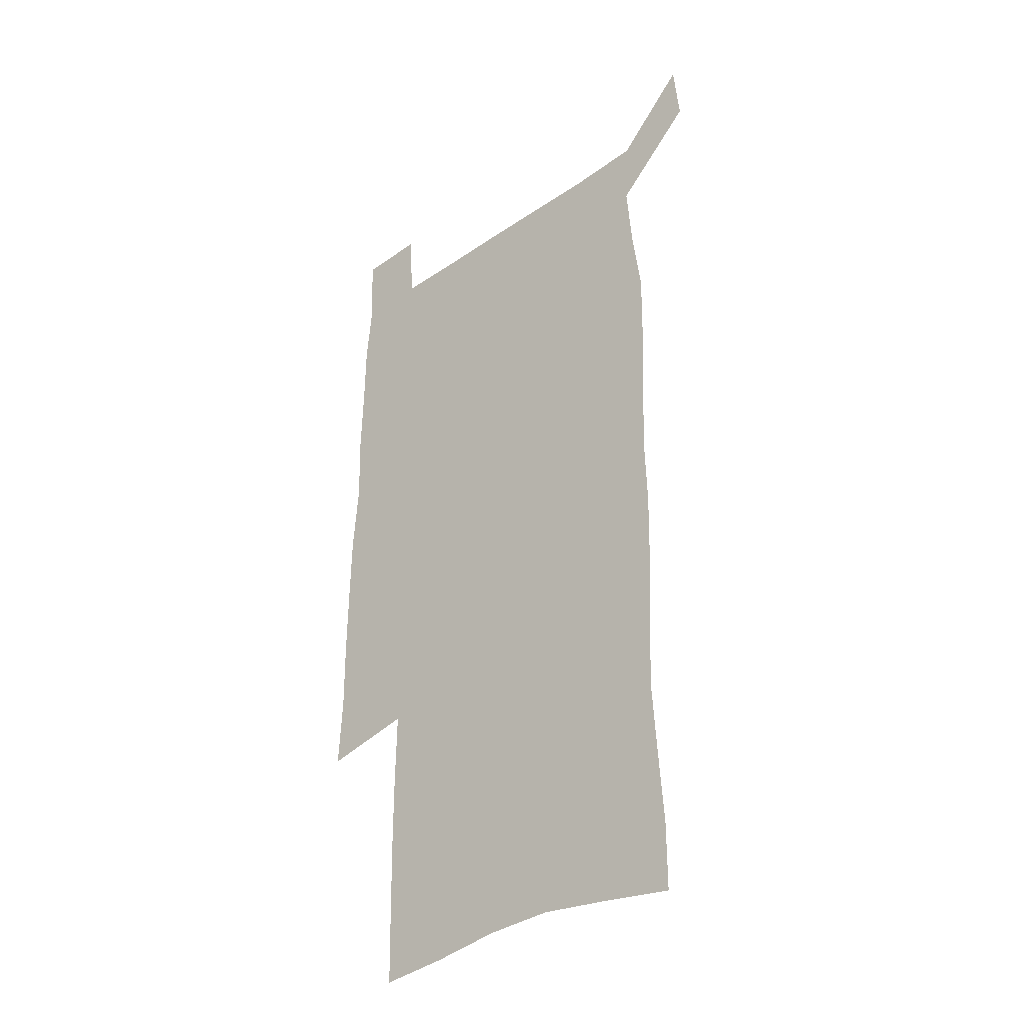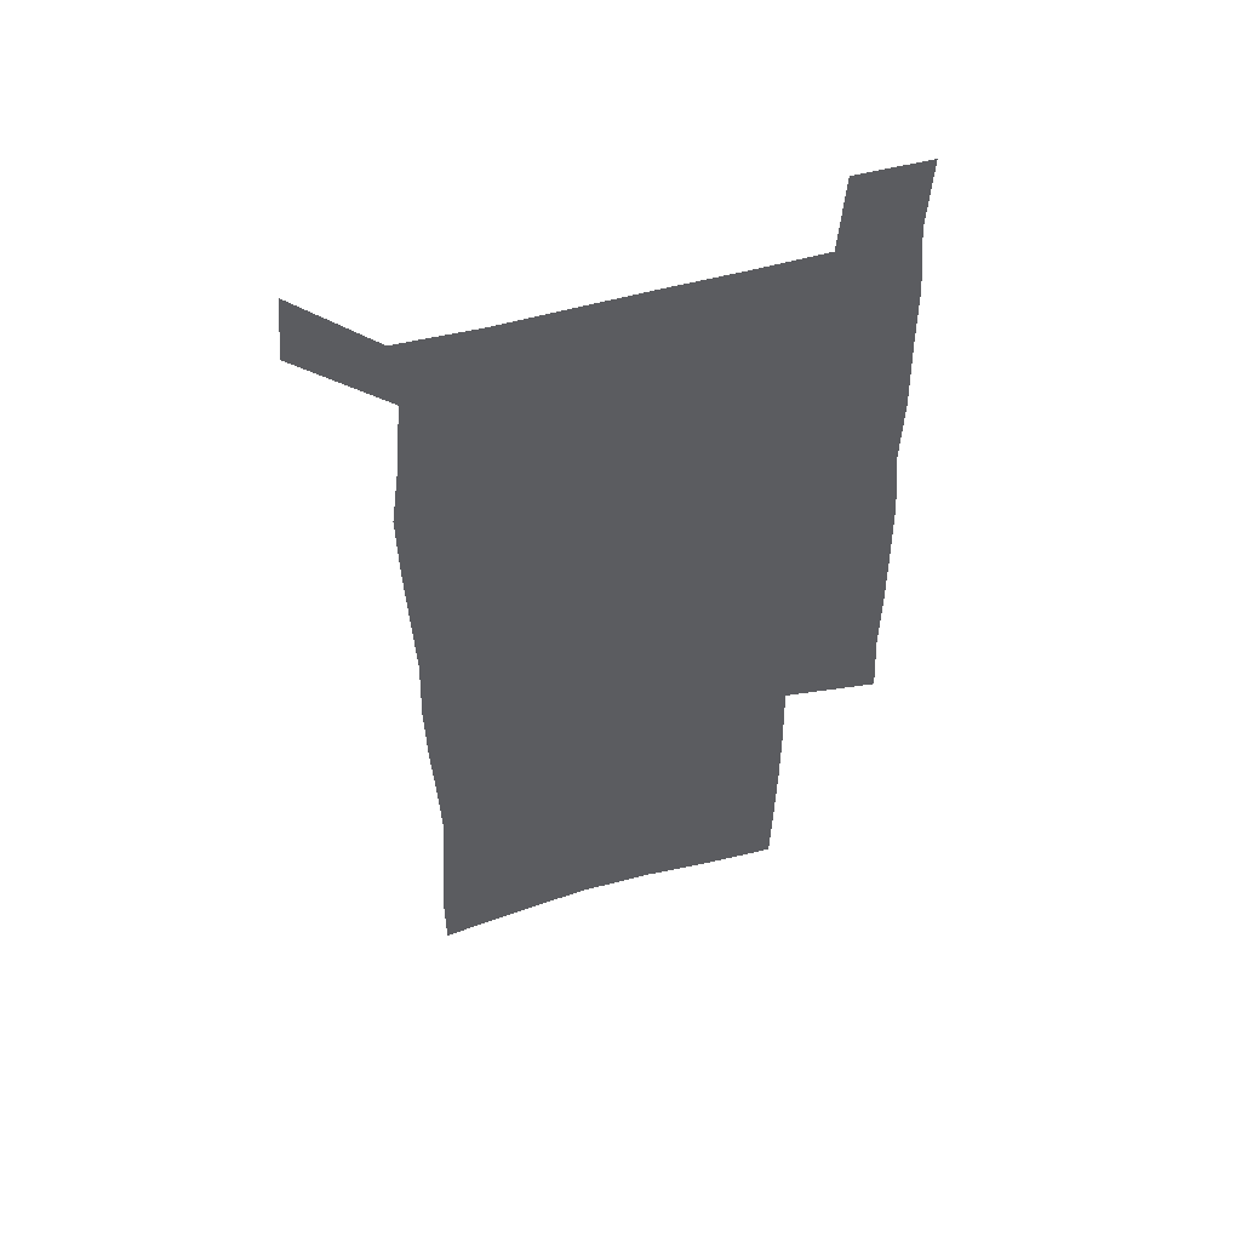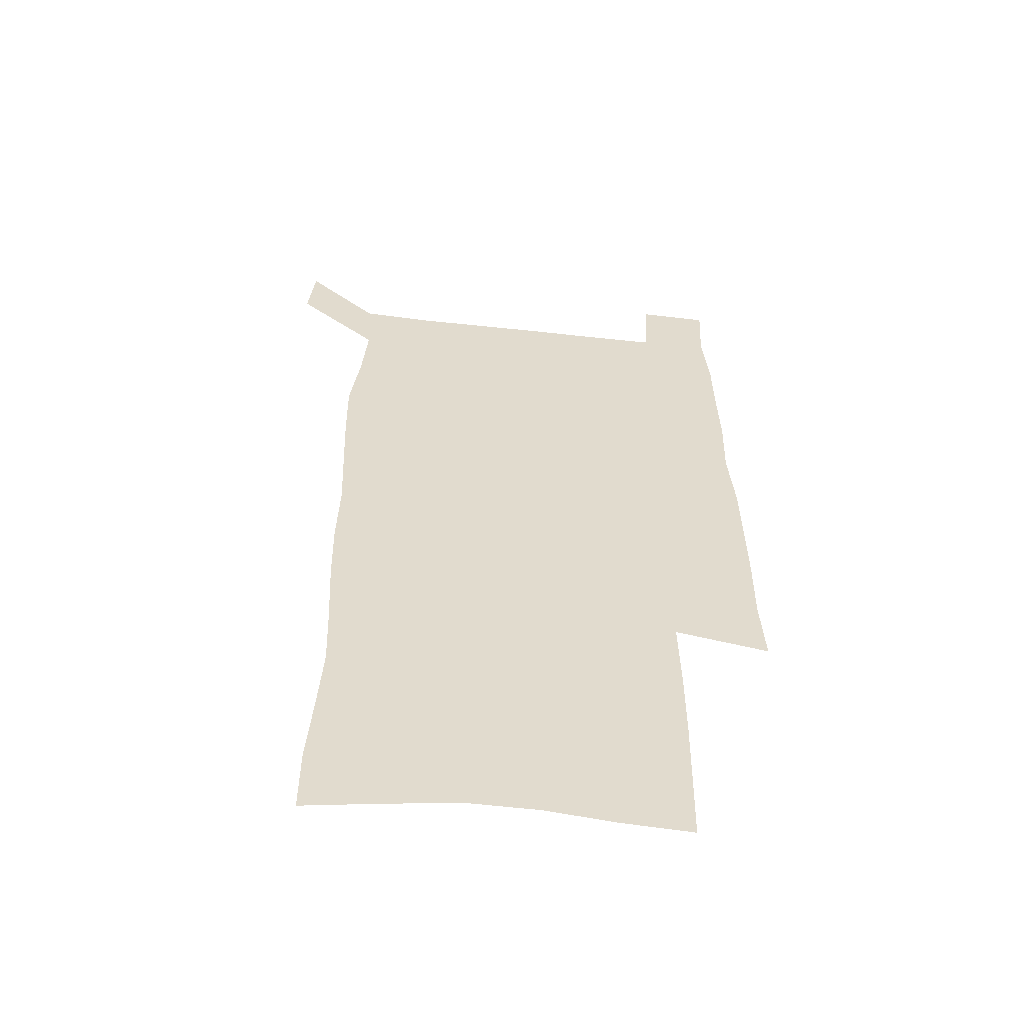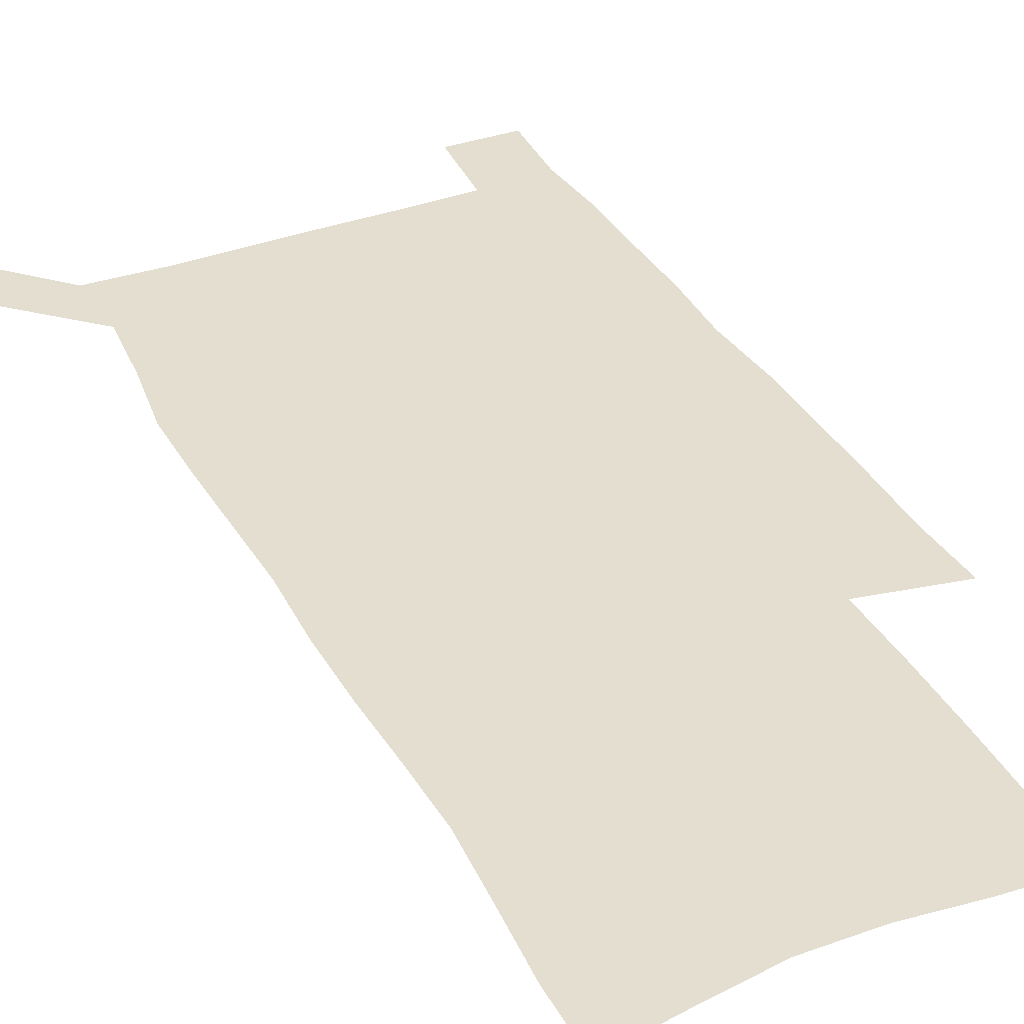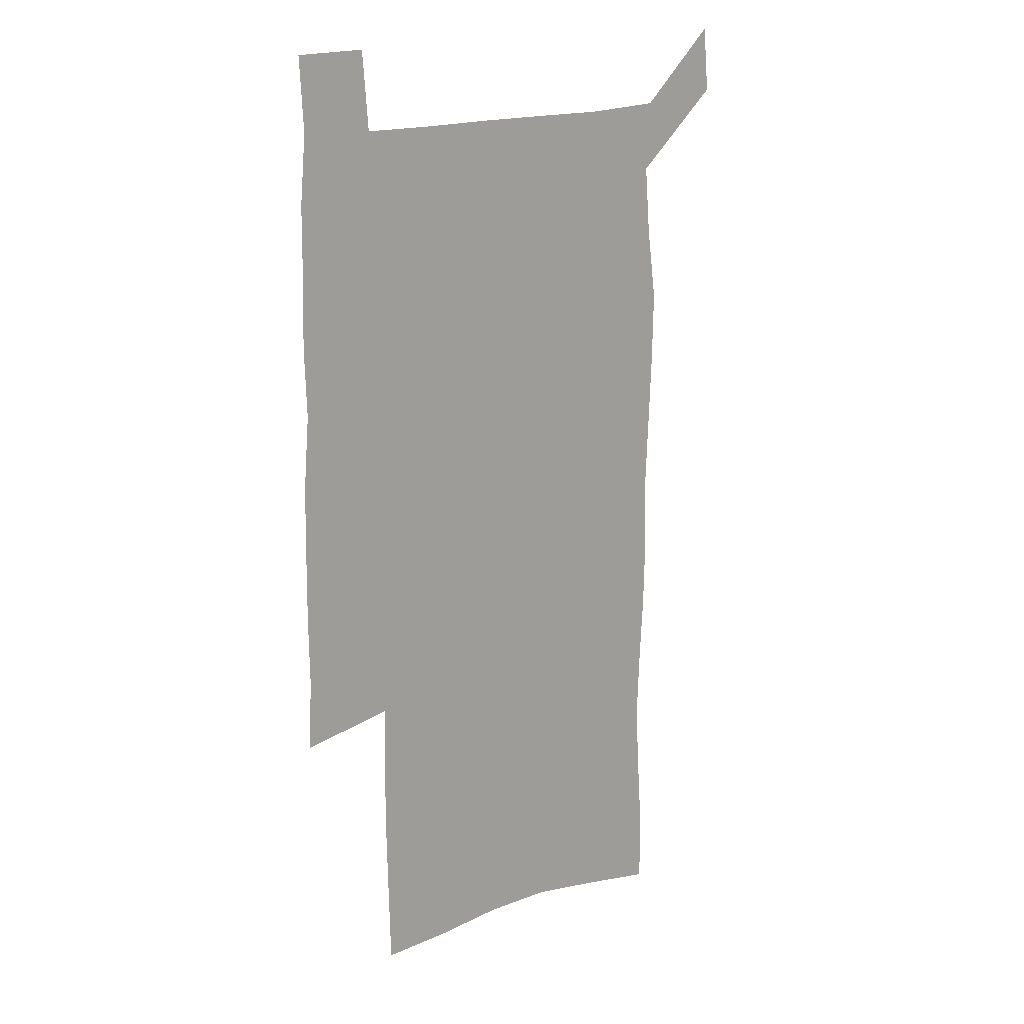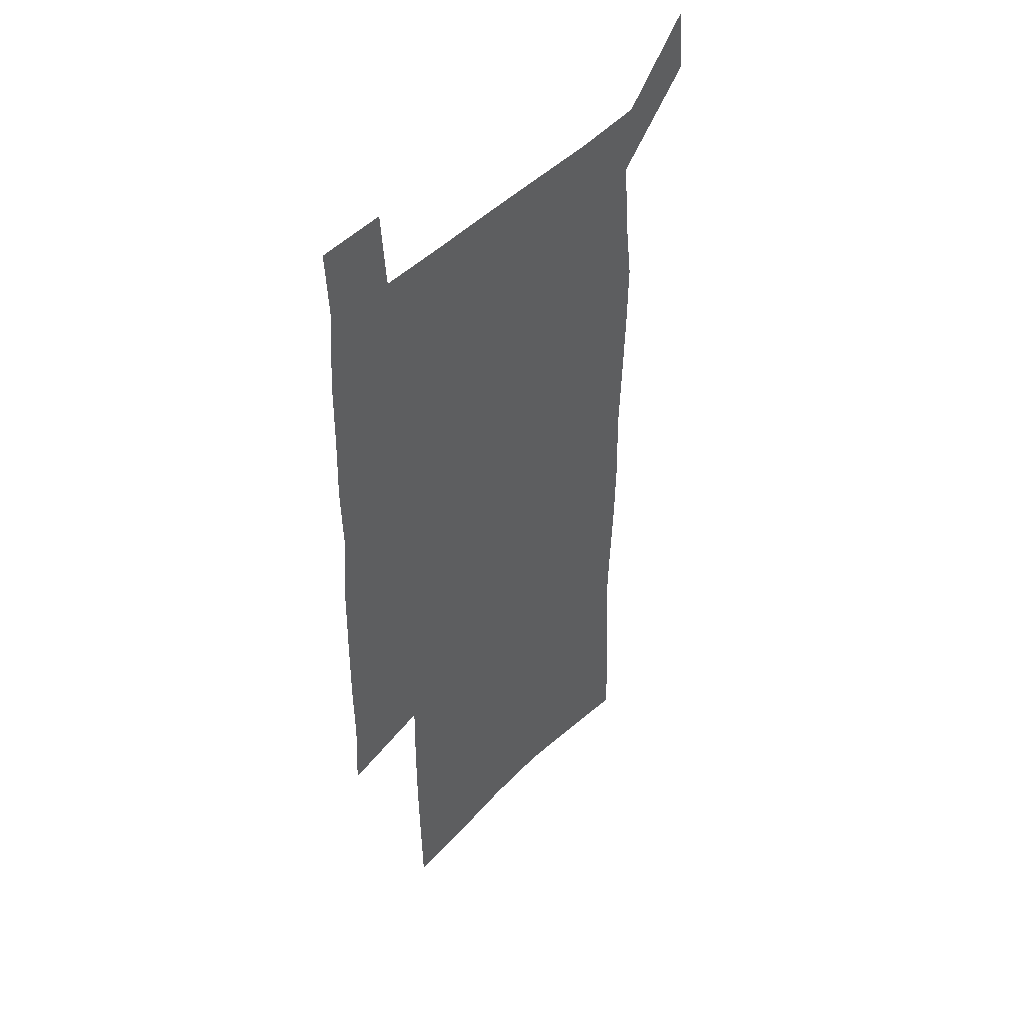
<metadata>
{"format":"obj","ext":"obj","renderer":"f3d","projection":"perspective","resolution":1024,"background":"white","views":[{"elev":-35.1,"azim":-137.4,"up":"+Y"},{"elev":54.9,"azim":-16.1,"up":"+Y"},{"elev":-56.9,"azim":-6.6,"up":"+Y"},{"elev":36.5,"azim":-25.6,"up":"+Z"},{"elev":18.6,"azim":144.8,"up":"+Y"},{"elev":45.7,"azim":130.5,"up":"+Y"}]}
</metadata>
<code>
v 446.1 572.9 0
v 448.7 600.7 0
v 476.1 172.2 0
v 476.1 201.3 0
v 478.3 232.8 0
v 480.2 264.4 0
v 479.1 294.5 0
v 477.6 324.7 0
v 477 355.5 0
v 477.9 387.3 0
v 476.7 417.8 0
v 475.6 448.5 0
v 475.1 479 0
v 479.1 509.6 0
v 481.5 539.3 0
v 480 569 0
v 506.9 177.3 0
v 513.6 213.3 0
v 514.1 242.6 0
v 514.1 272.1 0
v 513.3 301.6 0
v 513.1 331.7 0
v 512.1 361.3 0
v 513.3 391.9 0
v 511.8 421.1 0
v 512.7 450.9 0
v 513 480.1 0
v 512.6 509.4 0
v 512.8 538.4 0
v 511.8 567.6 0
v 538.9 182 0
v 541.6 214.7 0
v 543.7 246.8 0
v 543.4 275.3 0
v 543.4 305.2 0
v 543 334.8 0
v 543 364.6 0
v 542.6 393.6 0
v 543.2 423.2 0
v 542.9 451.8 0
v 542 480.7 0
v 543.1 509.5 0
v 542.6 538.3 0
v 541.5 568 0
v 568.5 181.7 0
v 570.3 217.3 0
v 571 247.8 0
v 571.2 275 0
v 571.8 306.9 0
v 571.7 336.3 0
v 571.5 365.7 0
v 571.5 394.9 0
v 571.5 423.6 0
v 571.5 452.4 0
v 572 481.3 0
v 572 509.5 0
v 572 537.8 0
v 571.1 568.2 0
v 598.3 178.4 0
v 598.3 215.1 0
v 599.3 245.2 0
v 599.4 277 0
v 599.9 306.2 0
v 600.2 335.3 0
v 599.4 366.3 0
v 599.6 394.8 0
v 599.8 423.7 0
v 600.3 452.4 0
v 600.1 481.4 0
v 600.3 509.7 0
v 600.6 538.4 0
v 600.7 568 0
v 628 176.6 0
v 628.7 209.1 0
v 629.2 240.6 0
v 629.3 272.6 0
v 628.7 304.5 0
v 629.4 333.8 0
v 629 363.9 0
v 628.9 393.3 0
v 630.2 422.2 0
v 629.7 451.9 0
v 630.2 481 0
v 631.2 510.3 0
v 630 539.3 0
v 630.2 568.3 0
v 632.6 601.7 0
v 668.3 296.7 0
v 666.7 327.5 0
v 667.1 357.7 0
v 666.7 388.2 0
v 666.2 418.7 0
v 663.7 450.1 0
v 664.6 480.3 0
v 663.7 510.6 0
v 663.4 540.6 0
v 660.8 570 0
v 662.4 601.2 0
f 15 16 1
f 1 16 2
f 3 17 4
f 17 18 4
f 4 18 5
f 18 19 5
f 5 19 6
f 19 20 6
f 6 20 7
f 20 21 7
f 7 21 8
f 21 22 8
f 8 22 9
f 22 23 9
f 9 23 10
f 23 24 10
f 10 24 11
f 24 25 11
f 11 25 12
f 25 26 12
f 12 26 13
f 26 27 13
f 13 27 14
f 27 28 14
f 14 28 15
f 28 29 15
f 15 29 16
f 29 30 16
f 17 31 18
f 31 32 18
f 18 32 19
f 32 33 19
f 19 33 20
f 33 34 20
f 20 34 21
f 34 35 21
f 21 35 22
f 35 36 22
f 22 36 23
f 36 37 23
f 23 37 24
f 37 38 24
f 24 38 25
f 38 39 25
f 25 39 26
f 39 40 26
f 26 40 27
f 40 41 27
f 27 41 28
f 41 42 28
f 28 42 29
f 42 43 29
f 29 43 30
f 43 44 30
f 31 45 32
f 45 46 32
f 32 46 33
f 46 47 33
f 33 47 34
f 47 48 34
f 34 48 35
f 48 49 35
f 35 49 36
f 49 50 36
f 36 50 37
f 50 51 37
f 37 51 38
f 51 52 38
f 38 52 39
f 52 53 39
f 39 53 40
f 53 54 40
f 40 54 41
f 54 55 41
f 41 55 42
f 55 56 42
f 42 56 43
f 56 57 43
f 43 57 44
f 57 58 44
f 45 59 46
f 59 60 46
f 46 60 47
f 60 61 47
f 47 61 48
f 61 62 48
f 48 62 49
f 62 63 49
f 49 63 50
f 63 64 50
f 50 64 51
f 64 65 51
f 51 65 52
f 65 66 52
f 52 66 53
f 66 67 53
f 53 67 54
f 67 68 54
f 54 68 55
f 68 69 55
f 55 69 56
f 69 70 56
f 56 70 57
f 70 71 57
f 57 71 58
f 71 72 58
f 59 73 60
f 73 74 60
f 60 74 61
f 74 75 61
f 61 75 62
f 75 76 62
f 62 76 63
f 76 77 63
f 63 77 64
f 77 78 64
f 64 78 65
f 78 79 65
f 65 79 66
f 79 80 66
f 66 80 67
f 80 81 67
f 67 81 68
f 81 82 68
f 68 82 69
f 82 83 69
f 69 83 70
f 83 84 70
f 70 84 71
f 84 85 71
f 71 85 72
f 85 86 72
f 77 88 78
f 88 89 78
f 78 89 79
f 89 90 79
f 79 90 80
f 90 91 80
f 80 91 81
f 91 92 81
f 81 92 82
f 92 93 82
f 82 93 83
f 93 94 83
f 83 94 84
f 94 95 84
f 84 95 85
f 95 96 85
f 85 96 86
f 96 97 86
f 86 97 87
f 97 98 87

</code>
